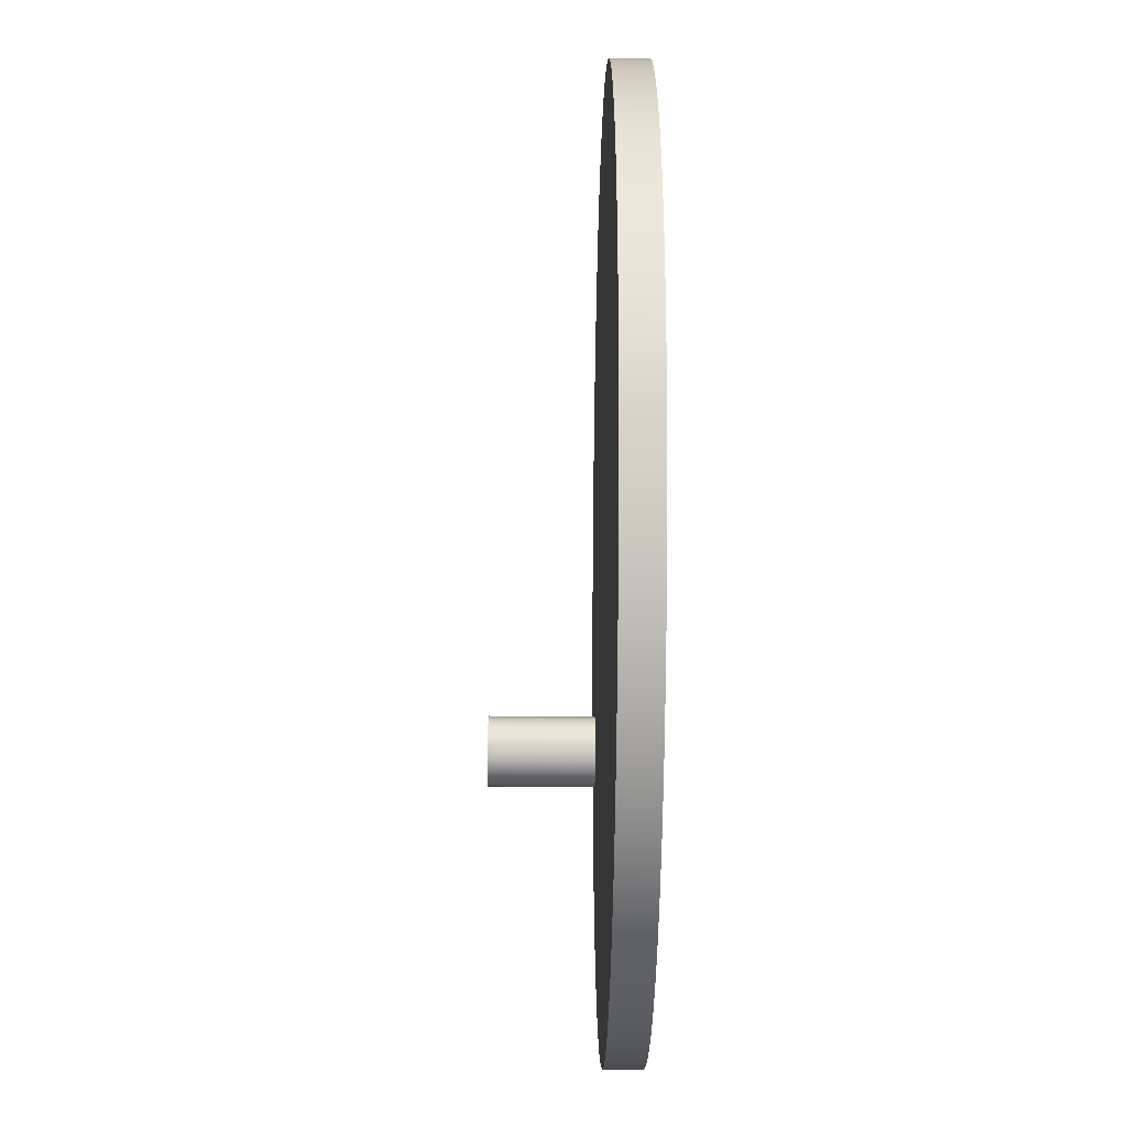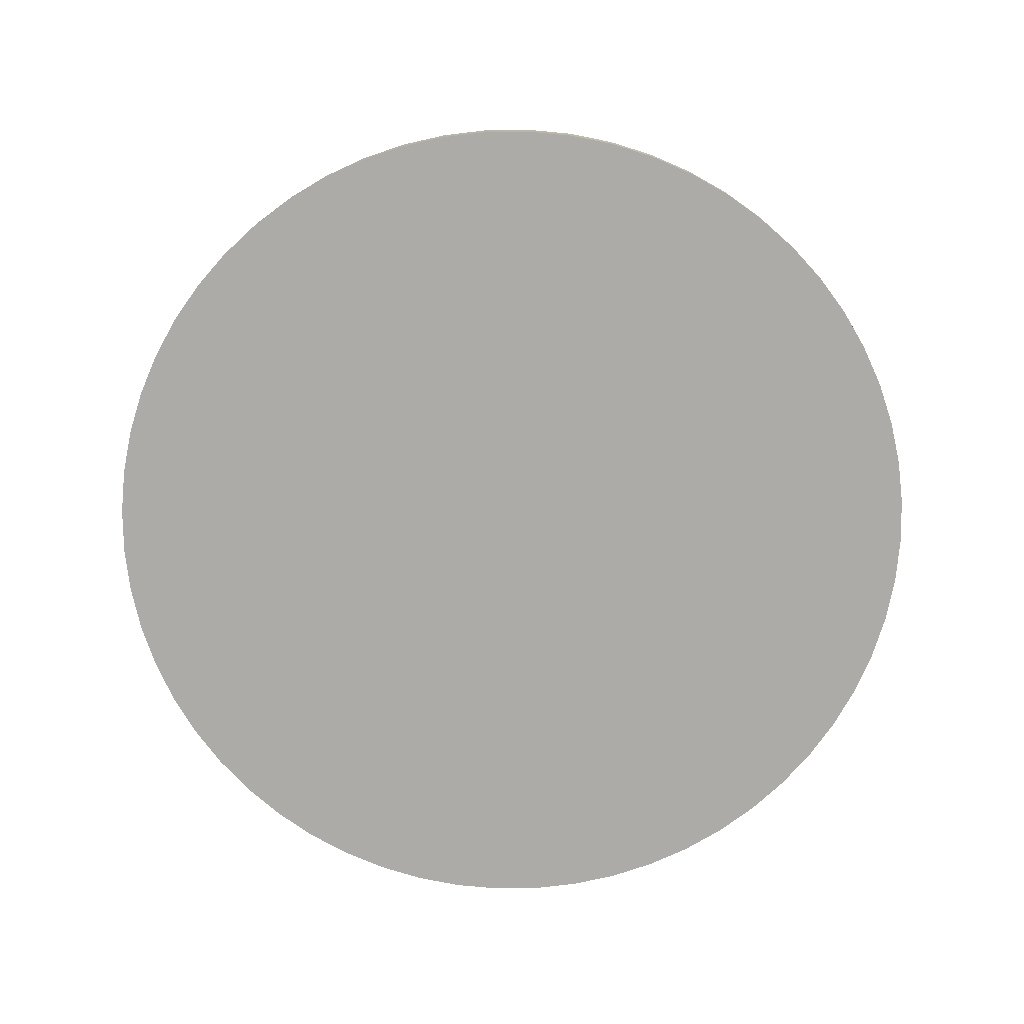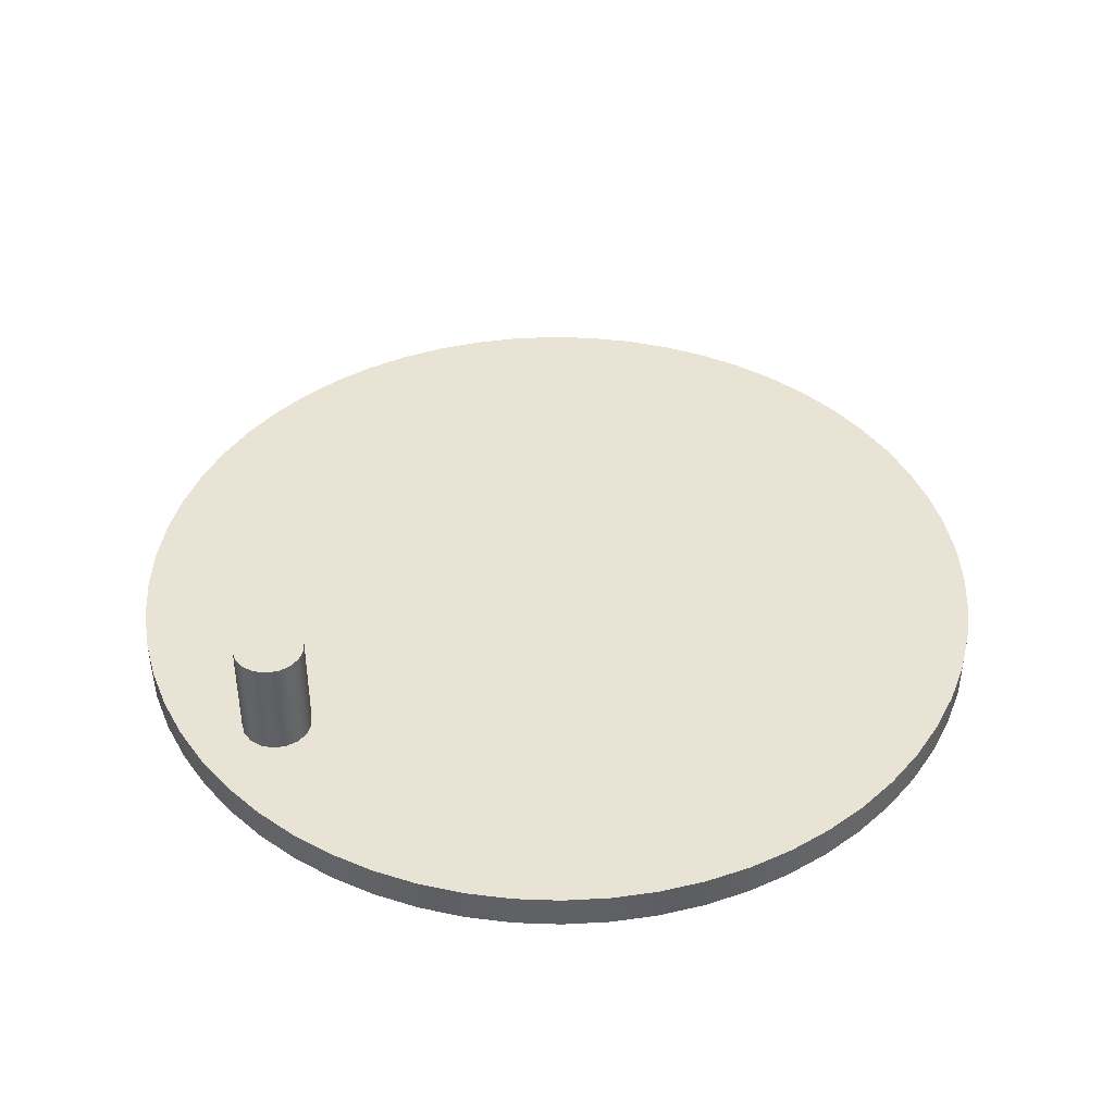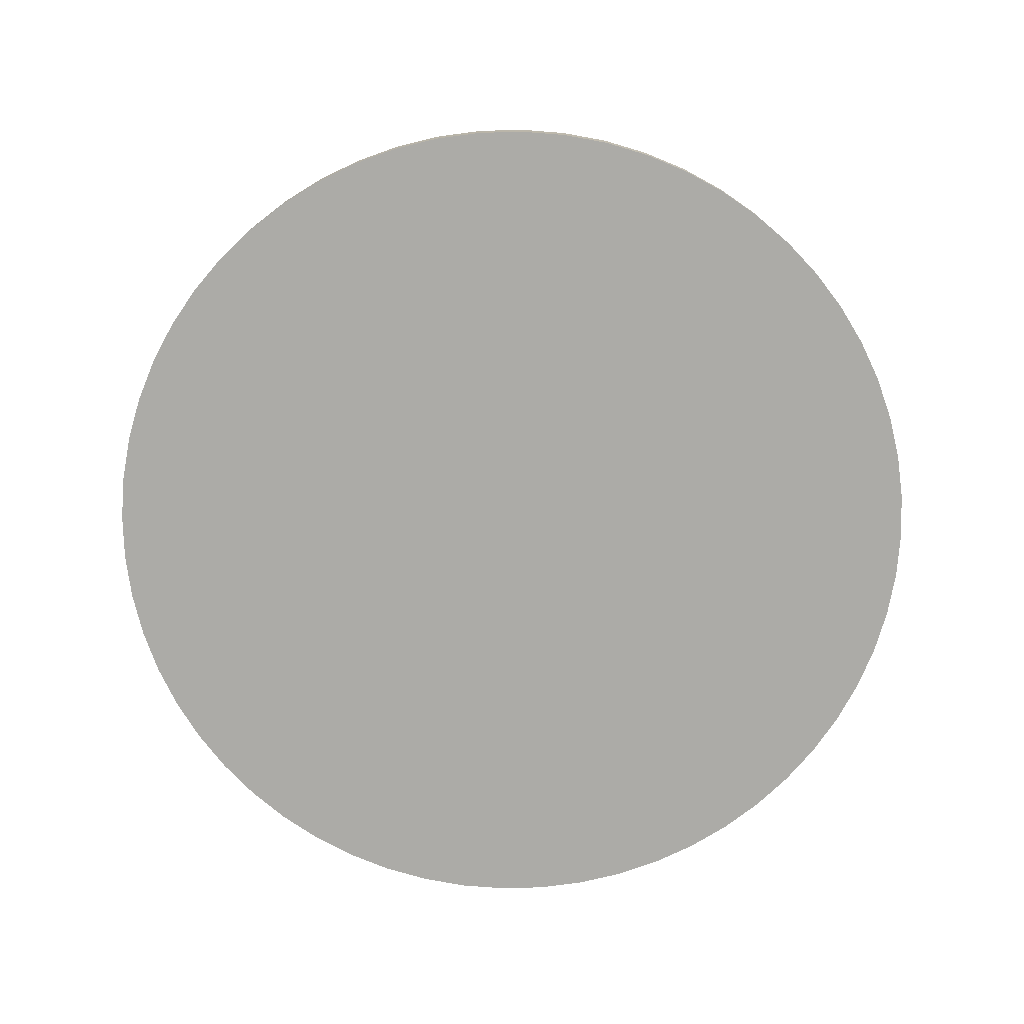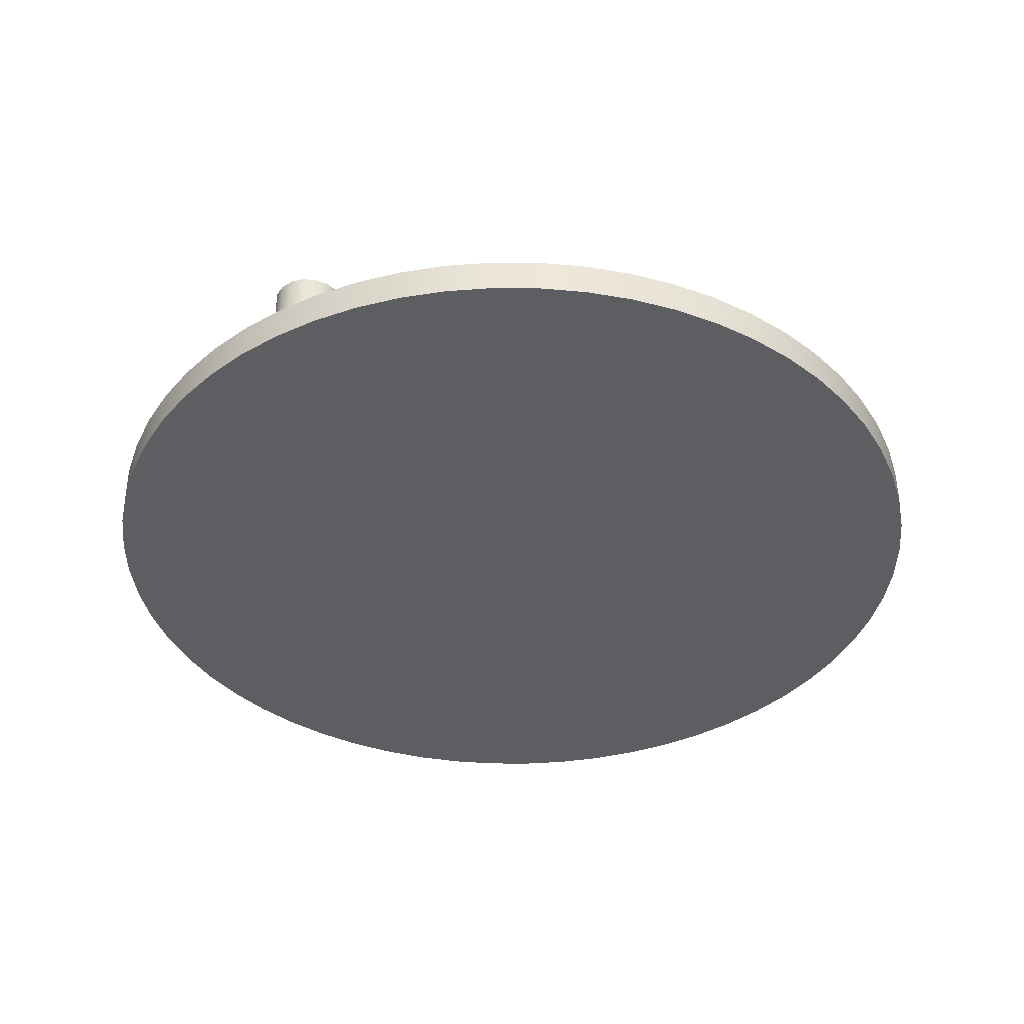
<metadata>
{"format":"obj","ext":"obj","renderer":"f3d","projection":"perspective","resolution":1024,"background":"white","views":[{"elev":-32.1,"azim":-90.7,"up":"+Z"},{"elev":-76.4,"azim":63.7,"up":"+Y"},{"elev":42.1,"azim":143.4,"up":"+Y"},{"elev":-76.2,"azim":88.6,"up":"+Y"},{"elev":-38.5,"azim":128.5,"up":"+Y"}]}
</metadata>
<code>
v -6.25 0.5 7.654e-16
v -6.216 0.5 -0.6533
v -6.113 0.5 -1.299
v -5.944 0.5 -1.931
v -5.71 0.5 -2.542
v -5.413 0.5 -3.125
v -5.056 0.5 -3.674
v -4.645 0.5 -4.182
v -4.182 0.5 -4.645
v -3.674 0.5 -5.056
v -3.125 0.5 -5.413
v -2.542 0.5 -5.71
v -1.931 0.5 -5.944
v -1.299 0.5 -6.113
v -0.6533 0.5 -6.216
v 3.827e-16 0.5 -6.25
v 0.6533 0.5 -6.216
v 1.299 0.5 -6.113
v 1.931 0.5 -5.944
v 2.542 0.5 -5.71
v 3.125 0.5 -5.413
v 3.674 0.5 -5.056
v 4.182 0.5 -4.645
v 4.645 0.5 -4.182
v 5.056 0.5 -3.674
v 5.413 0.5 -3.125
v 5.71 0.5 -2.542
v 5.944 0.5 -1.931
v 6.113 0.5 -1.299
v 6.216 0.5 -0.6533
v 6.25 0.5 0
v 6.216 0.5 0.6533
v 6.113 0.5 1.299
v 5.944 0.5 1.931
v 5.71 0.5 2.542
v 5.413 0.5 3.125
v 5.056 0.5 3.674
v 4.645 0.5 4.182
v 4.182 0.5 4.645
v 3.674 0.5 5.056
v 3.125 0.5 5.413
v 2.542 0.5 5.71
v 1.931 0.5 5.944
v 1.299 0.5 6.113
v 0.6533 0.5 6.216
v 3.827e-16 0.5 6.25
v -0.6533 0.5 6.216
v -1.299 0.5 6.113
v -1.931 0.5 5.944
v -2.542 0.5 5.71
v -3.125 0.5 5.413
v -3.674 0.5 5.056
v -4.182 0.5 4.645
v -4.645 0.5 4.182
v -5.056 0.5 3.674
v -5.413 0.5 3.125
v -5.71 0.5 2.542
v -5.944 0.5 1.931
v -6.113 0.5 1.299
v -6.216 0.5 0.6533
v -6.25 0 7.654e-16
v -6.216 0 0.6533
v -6.113 0 1.299
v -5.944 0 1.931
v -5.71 0 2.542
v -5.413 0 3.125
v -5.056 0 3.674
v -4.645 0 4.182
v -4.182 0 4.645
v -3.674 0 5.056
v -3.125 0 5.413
v -2.542 0 5.71
v -1.931 0 5.944
v -1.299 0 6.113
v -0.6533 0 6.216
v 3.827e-16 0 6.25
v 0.6533 0 6.216
v 1.299 0 6.113
v 1.931 0 5.944
v 2.542 0 5.71
v 3.125 0 5.413
v 3.674 0 5.056
v 4.182 0 4.645
v 4.645 0 4.182
v 5.056 0 3.674
v 5.413 0 3.125
v 5.71 0 2.542
v 5.944 0 1.931
v 6.113 0 1.299
v 6.216 0 0.6533
v 6.25 0 0
v 6.216 0 -0.6533
v 6.113 0 -1.299
v 5.944 0 -1.931
v 5.71 0 -2.542
v 5.413 0 -3.125
v 5.056 0 -3.674
v 4.645 0 -4.182
v 4.182 0 -4.645
v 3.674 0 -5.056
v 3.125 0 -5.413
v 2.542 0 -5.71
v 1.931 0 -5.944
v 1.299 0 -6.113
v 0.6533 0 -6.216
v 3.827e-16 0 -6.25
v -0.6533 0 -6.216
v -1.299 0 -6.113
v -1.931 0 -5.944
v -2.542 0 -5.71
v -3.125 0 -5.413
v -3.674 0 -5.056
v -4.182 0 -4.645
v -4.645 0 -4.182
v -5.056 0 -3.674
v -5.413 0 -3.125
v -5.71 0 -2.542
v -5.944 0 -1.931
v -6.113 0 -1.299
v -6.216 0 -0.6533
v -6.25 0 7.654e-16
v -6.25 0.5 7.654e-16
v 4.5 2 6.123e-17
v 4.534 2 -0.1806
v 4.63 2 -0.3368
v 4.777 2 -0.4476
v 4.954 2 -0.4979
v 5.137 2 -0.4809
v 5.301 2 -0.399
v 5.425 2 -0.2632
v 5.491 2 -0.09187
v 5.491 2 0.09187
v 5.425 2 0.2632
v 5.301 2 0.399
v 5.137 2 0.4809
v 4.954 2 0.4979
v 4.777 2 0.4476
v 4.63 2 0.3368
v 4.534 2 0.1806
v 4.5 0.5 6.123e-17
v 4.534 0.5 0.1806
v 4.63 0.5 0.3368
v 4.777 0.5 0.4476
v 4.954 0.5 0.4979
v 5.137 0.5 0.4809
v 5.301 0.5 0.399
v 5.425 0.5 0.2632
v 5.491 0.5 0.09187
v 5.491 0.5 -0.09187
v 5.425 0.5 -0.2632
v 5.301 0.5 -0.399
v 5.137 0.5 -0.4809
v 4.954 0.5 -0.4979
v 4.777 0.5 -0.4476
v 4.63 0.5 -0.3368
v 4.534 0.5 -0.1806
v 4.5 0.5 6.123e-17
v 4.5 2 6.123e-17
v 4.5 2 6.123e-17
v 4.534 2 0.1806
v 4.63 2 0.3368
v 4.777 2 0.4476
v 4.954 2 0.4979
v 5.137 2 0.4809
v 5.301 2 0.399
v 5.425 2 0.2632
v 5.491 2 0.09187
v 5.491 2 -0.09187
v 5.425 2 -0.2632
v 5.301 2 -0.399
v 5.137 2 -0.4809
v 4.954 2 -0.4979
v 4.777 2 -0.4476
v 4.63 2 -0.3368
v 4.534 2 -0.1806
v -6.25 0 7.654e-16
v -6.216 0 -0.6533
v -6.113 0 -1.299
v -5.944 0 -1.931
v -5.71 0 -2.542
v -5.413 0 -3.125
v -5.056 0 -3.674
v -4.645 0 -4.182
v -4.182 0 -4.645
v -3.674 0 -5.056
v -3.125 0 -5.413
v -2.542 0 -5.71
v -1.931 0 -5.944
v -1.299 0 -6.113
v -0.6533 0 -6.216
v 3.827e-16 0 -6.25
v 0.6533 0 -6.216
v 1.299 0 -6.113
v 1.931 0 -5.944
v 2.542 0 -5.71
v 3.125 0 -5.413
v 3.674 0 -5.056
v 4.182 0 -4.645
v 4.645 0 -4.182
v 5.056 0 -3.674
v 5.413 0 -3.125
v 5.71 0 -2.542
v 5.944 0 -1.931
v 6.113 0 -1.299
v 6.216 0 -0.6533
v 6.25 0 0
v 6.216 0 0.6533
v 6.113 0 1.299
v 5.944 0 1.931
v 5.71 0 2.542
v 5.413 0 3.125
v 5.056 0 3.674
v 4.645 0 4.182
v 4.182 0 4.645
v 3.674 0 5.056
v 3.125 0 5.413
v 2.542 0 5.71
v 1.931 0 5.944
v 1.299 0 6.113
v 0.6533 0 6.216
v 3.827e-16 0 6.25
v -0.6533 0 6.216
v -1.299 0 6.113
v -1.931 0 5.944
v -2.542 0 5.71
v -3.125 0 5.413
v -3.674 0 5.056
v -4.182 0 4.645
v -4.645 0 4.182
v -5.056 0 3.674
v -5.413 0 3.125
v -5.71 0 2.542
v -5.944 0 1.931
v -6.113 0 1.299
v -6.216 0 0.6533
v 4.5 0.5 6.123e-17
v 4.534 0.5 -0.1806
v 4.63 0.5 -0.3368
v 4.777 0.5 -0.4476
v 4.954 0.5 -0.4979
v 5.137 0.5 -0.4809
v 5.301 0.5 -0.399
v 5.425 0.5 -0.2632
v 5.491 0.5 -0.09187
v 5.491 0.5 0.09187
v 5.425 0.5 0.2632
v 5.301 0.5 0.399
v 5.137 0.5 0.4809
v 4.954 0.5 0.4979
v 4.777 0.5 0.4476
v 4.63 0.5 0.3368
v 4.534 0.5 0.1806
v -6.25 0.5 7.654e-16
v -6.216 0.5 0.6533
v -6.113 0.5 1.299
v -5.944 0.5 1.931
v -5.71 0.5 2.542
v -5.413 0.5 3.125
v -5.056 0.5 3.674
v -4.645 0.5 4.182
v -4.182 0.5 4.645
v -3.674 0.5 5.056
v -3.125 0.5 5.413
v -2.542 0.5 5.71
v -1.931 0.5 5.944
v -1.299 0.5 6.113
v -0.6533 0.5 6.216
v 3.827e-16 0.5 6.25
v 0.6533 0.5 6.216
v 1.299 0.5 6.113
v 1.931 0.5 5.944
v 2.542 0.5 5.71
v 3.125 0.5 5.413
v 3.674 0.5 5.056
v 4.182 0.5 4.645
v 4.645 0.5 4.182
v 5.056 0.5 3.674
v 5.413 0.5 3.125
v 5.71 0.5 2.542
v 5.944 0.5 1.931
v 6.113 0.5 1.299
v 6.216 0.5 0.6533
v 6.25 0.5 0
v 6.216 0.5 -0.6533
v 6.113 0.5 -1.299
v 5.944 0.5 -1.931
v 5.71 0.5 -2.542
v 5.413 0.5 -3.125
v 5.056 0.5 -3.674
v 4.645 0.5 -4.182
v 4.182 0.5 -4.645
v 3.674 0.5 -5.056
v 3.125 0.5 -5.413
v 2.542 0.5 -5.71
v 1.931 0.5 -5.944
v 1.299 0.5 -6.113
v 0.6533 0.5 -6.216
v 3.827e-16 0.5 -6.25
v -0.6533 0.5 -6.216
v -1.299 0.5 -6.113
v -1.931 0.5 -5.944
v -2.542 0.5 -5.71
v -3.125 0.5 -5.413
v -3.674 0.5 -5.056
v -4.182 0.5 -4.645
v -4.645 0.5 -4.182
v -5.056 0.5 -3.674
v -5.413 0.5 -3.125
v -5.71 0.5 -2.542
v -5.944 0.5 -1.931
v -6.113 0.5 -1.299
v -6.216 0.5 -0.6533
f 2 120 1
f 1 120 121
f 122 61 60
f 60 61 62
f 60 62 59
f 59 62 63
f 59 63 58
f 58 63 64
f 58 64 57
f 57 64 65
f 57 65 56
f 56 65 66
f 56 66 55
f 55 66 67
f 55 67 54
f 54 67 68
f 54 68 53
f 53 68 69
f 53 69 52
f 52 69 70
f 52 70 51
f 51 70 71
f 51 71 50
f 50 71 72
f 50 72 49
f 49 72 73
f 49 73 48
f 48 73 74
f 48 74 47
f 47 74 75
f 47 75 46
f 46 75 76
f 46 76 45
f 45 76 77
f 45 77 44
f 44 77 78
f 44 78 43
f 43 78 79
f 43 79 42
f 42 79 80
f 42 80 41
f 41 80 81
f 41 81 40
f 40 81 82
f 40 82 39
f 39 82 83
f 39 83 38
f 38 83 84
f 38 84 37
f 37 84 85
f 37 85 36
f 36 85 86
f 36 86 35
f 35 86 87
f 35 87 34
f 34 87 88
f 34 88 33
f 33 88 89
f 33 89 32
f 32 89 90
f 32 90 31
f 31 90 91
f 31 91 30
f 30 91 92
f 30 92 29
f 29 92 93
f 29 93 28
f 28 93 94
f 28 94 27
f 27 94 95
f 27 95 26
f 26 95 96
f 26 96 25
f 25 96 97
f 25 97 24
f 24 97 98
f 24 98 23
f 23 98 99
f 23 99 22
f 22 99 100
f 22 100 21
f 21 100 101
f 21 101 20
f 20 101 102
f 20 102 19
f 19 102 103
f 19 103 18
f 18 103 104
f 18 104 17
f 17 104 105
f 17 105 16
f 16 105 106
f 16 106 15
f 15 106 107
f 15 107 14
f 14 107 108
f 14 108 13
f 13 108 109
f 13 109 12
f 12 109 110
f 12 110 11
f 11 110 111
f 11 111 10
f 10 111 112
f 10 112 9
f 9 112 113
f 9 113 8
f 8 113 114
f 8 114 7
f 7 114 115
f 7 115 6
f 6 115 116
f 6 116 5
f 5 116 117
f 5 117 4
f 4 117 118
f 4 118 3
f 3 118 119
f 3 119 2
f 2 119 120
f 124 156 123
f 123 156 157
f 158 140 139
f 139 140 141
f 139 141 138
f 138 141 142
f 138 142 137
f 137 142 143
f 137 143 136
f 136 143 144
f 136 144 135
f 135 144 145
f 135 145 134
f 134 145 146
f 134 146 133
f 133 146 147
f 133 147 132
f 132 147 148
f 132 148 131
f 131 148 149
f 131 149 130
f 130 149 150
f 130 150 129
f 129 150 151
f 129 151 128
f 128 151 152
f 128 152 127
f 127 152 153
f 127 153 126
f 126 153 154
f 126 154 125
f 125 154 155
f 125 155 124
f 124 155 156
f 160 167 159
f 159 167 168
f 159 168 175
f 175 168 169
f 175 169 174
f 174 169 170
f 174 170 173
f 173 170 171
f 173 171 172
f 167 160 166
f 166 160 161
f 166 161 165
f 165 161 162
f 165 162 164
f 164 162 163
f 177 205 176
f 176 205 206
f 176 206 235
f 235 206 207
f 235 207 234
f 234 207 208
f 234 208 233
f 233 208 209
f 233 209 232
f 232 209 210
f 232 210 231
f 231 210 211
f 231 211 230
f 230 211 212
f 230 212 229
f 229 212 213
f 229 213 228
f 228 213 214
f 228 214 227
f 227 214 215
f 227 215 226
f 226 215 216
f 226 216 225
f 225 216 217
f 225 217 224
f 224 217 218
f 224 218 223
f 223 218 219
f 223 219 222
f 222 219 220
f 222 220 221
f 205 177 204
f 204 177 178
f 204 178 203
f 203 178 179
f 203 179 202
f 202 179 180
f 202 180 201
f 201 180 181
f 201 181 200
f 200 181 182
f 200 182 199
f 199 182 183
f 199 183 198
f 198 183 184
f 198 184 197
f 197 184 185
f 197 185 196
f 196 185 186
f 196 186 195
f 195 186 187
f 195 187 194
f 194 187 188
f 194 188 193
f 193 188 189
f 193 189 192
f 192 189 190
f 192 190 191
f 237 302 236
f 236 302 303
f 236 303 304
f 238 292 237
f 237 292 293
f 237 293 294
f 239 289 238
f 238 289 290
f 238 290 291
f 240 287 239
f 239 287 288
f 239 288 289
f 287 240 286
f 286 240 241
f 286 241 285
f 285 241 242
f 285 242 284
f 284 242 243
f 284 243 244
f 284 244 283
f 283 244 245
f 283 245 282
f 282 245 246
f 282 246 247
f 282 247 281
f 281 247 248
f 281 248 280
f 280 248 249
f 280 249 279
f 279 249 250
f 279 250 278
f 278 250 277
f 277 250 251
f 277 251 276
f 276 251 275
f 275 251 274
f 274 251 252
f 274 252 273
f 273 252 272
f 272 252 271
f 271 252 270
f 270 252 269
f 269 252 268
f 268 252 267
f 267 252 266
f 266 252 265
f 265 252 264
f 264 252 236
f 264 236 263
f 263 236 262
f 262 236 261
f 261 236 260
f 260 236 259
f 259 236 258
f 258 236 257
f 257 236 256
f 256 236 255
f 255 236 254
f 254 236 253
f 253 236 312
f 312 236 311
f 311 236 310
f 310 236 309
f 309 236 308
f 308 236 307
f 307 236 306
f 306 236 305
f 305 236 304
f 291 292 238
f 294 295 237
f 237 295 296
f 237 296 297
f 297 298 237
f 237 298 299
f 237 299 300
f 300 301 237
f 237 301 302

</code>
